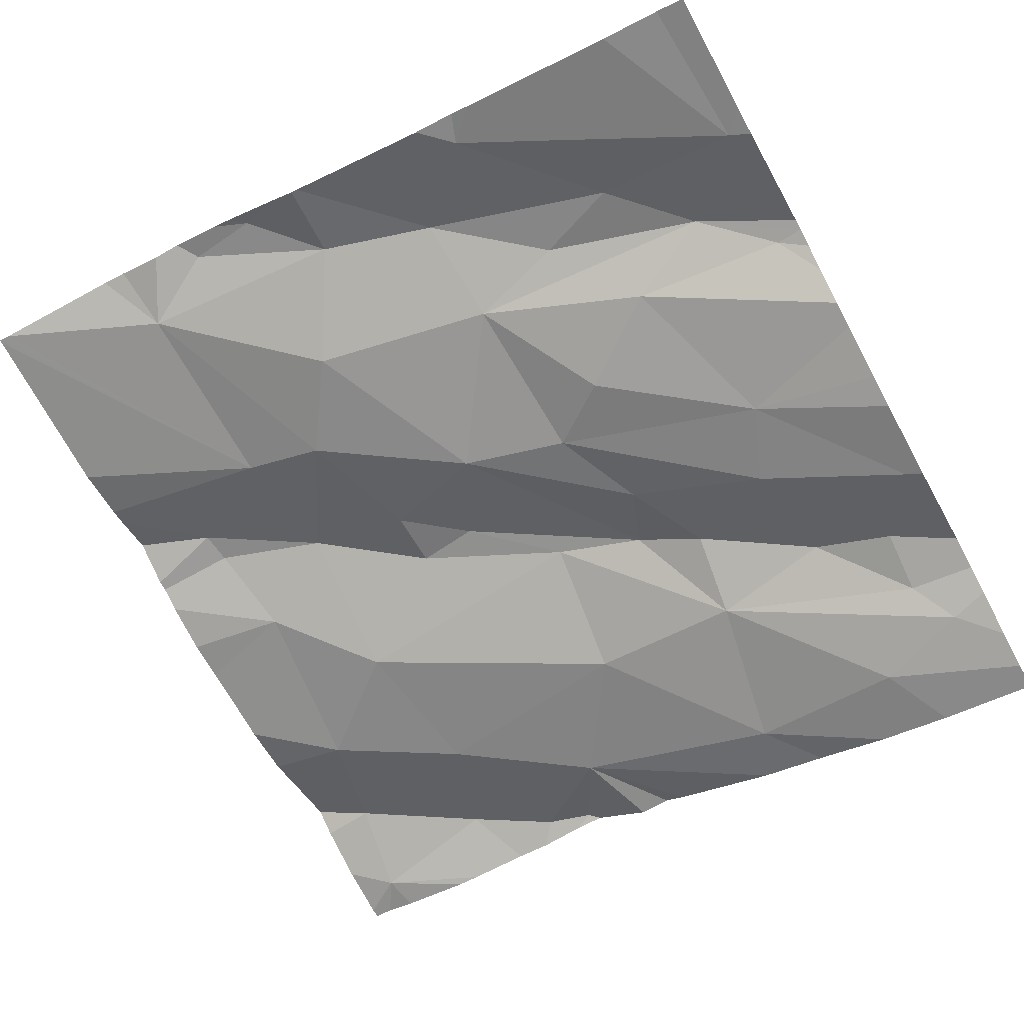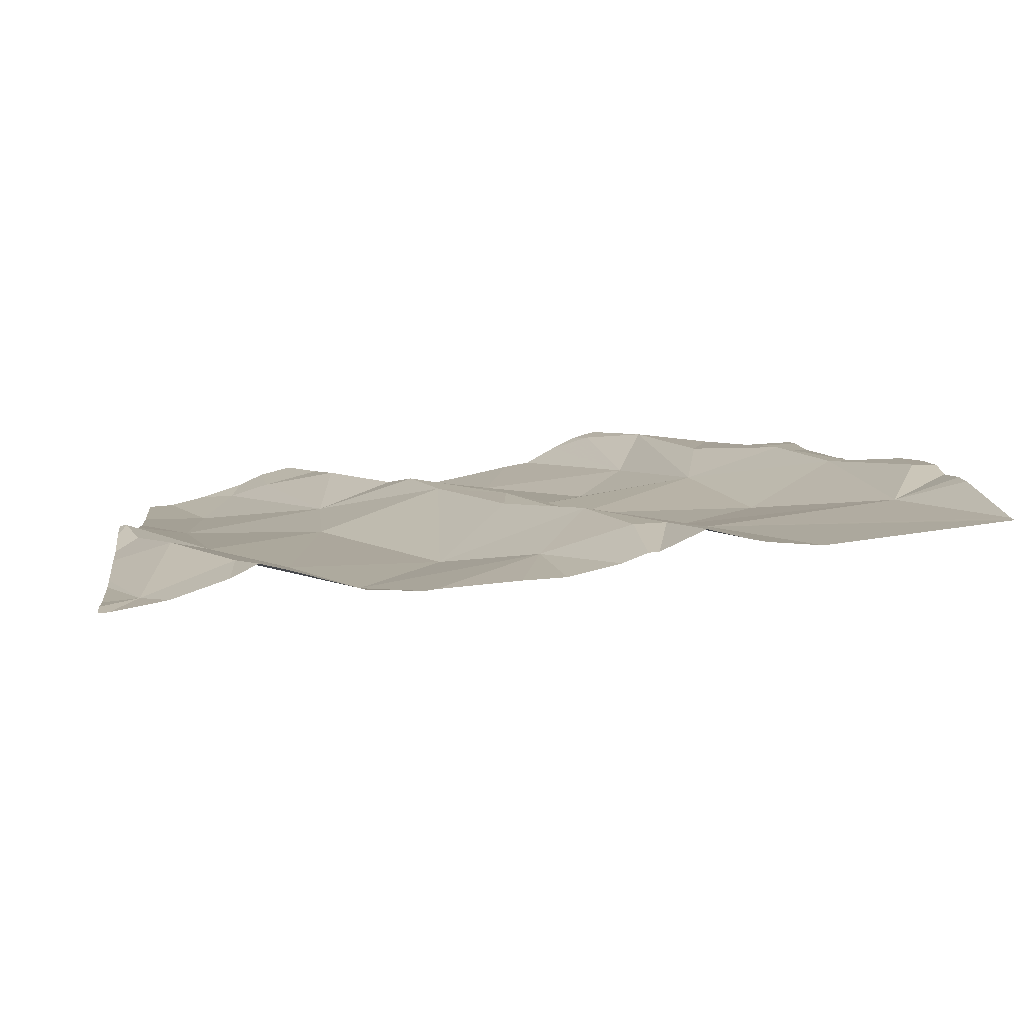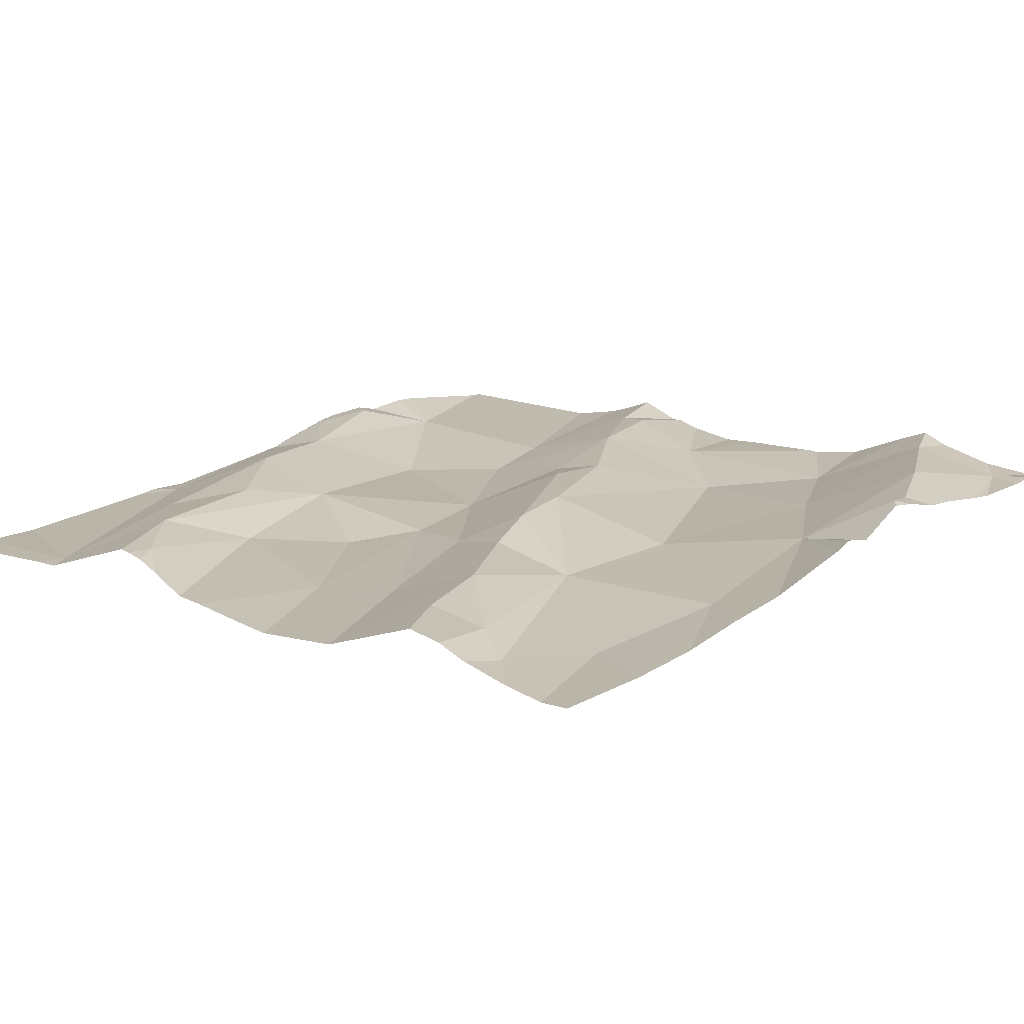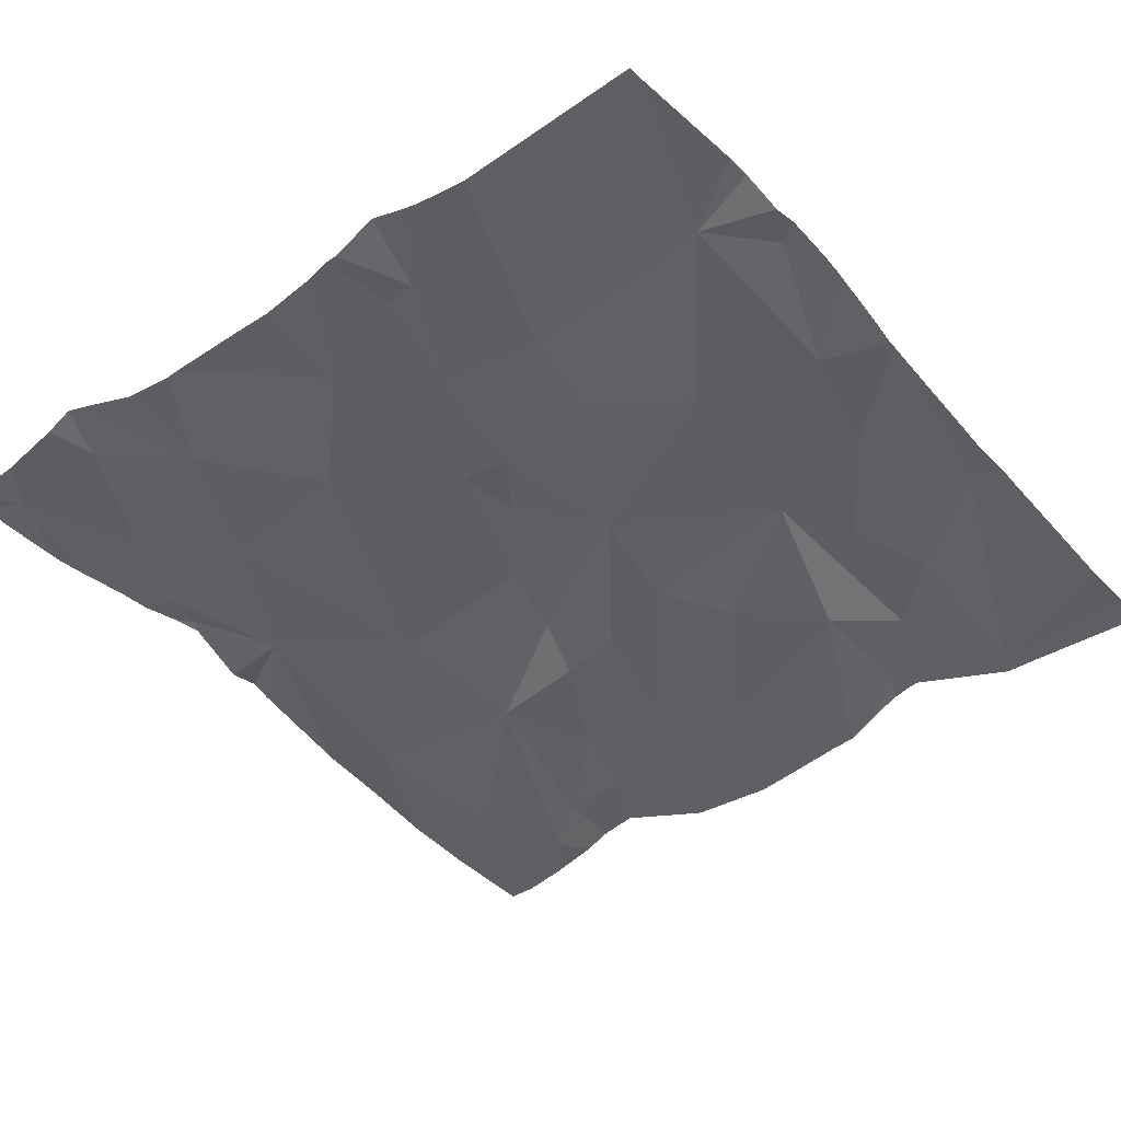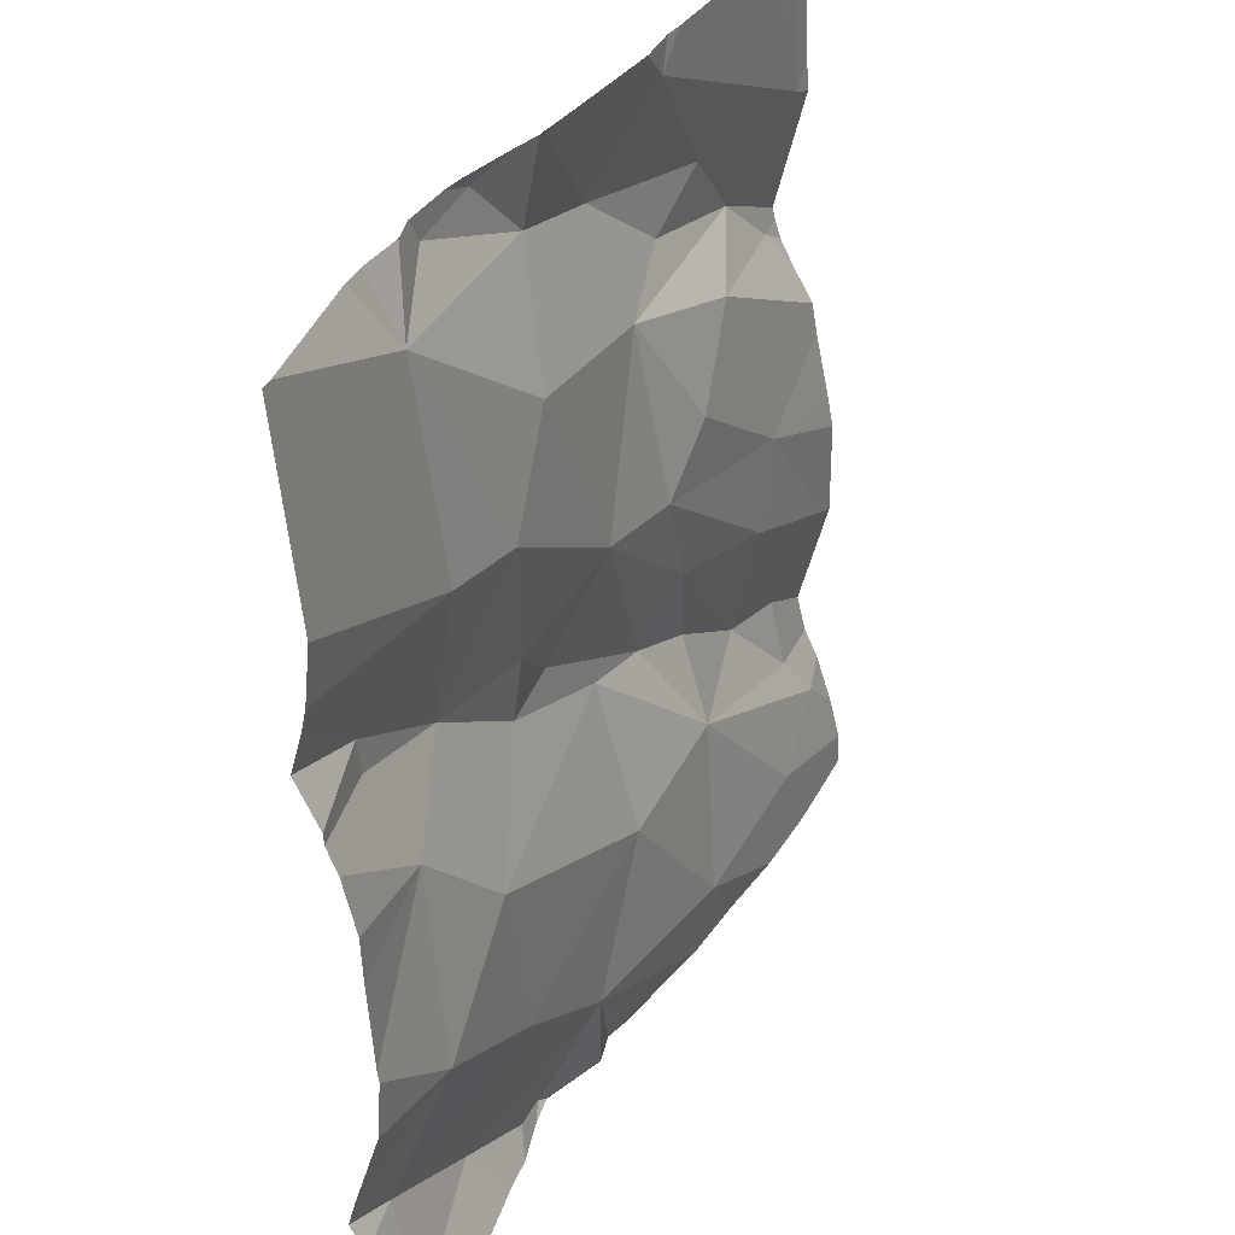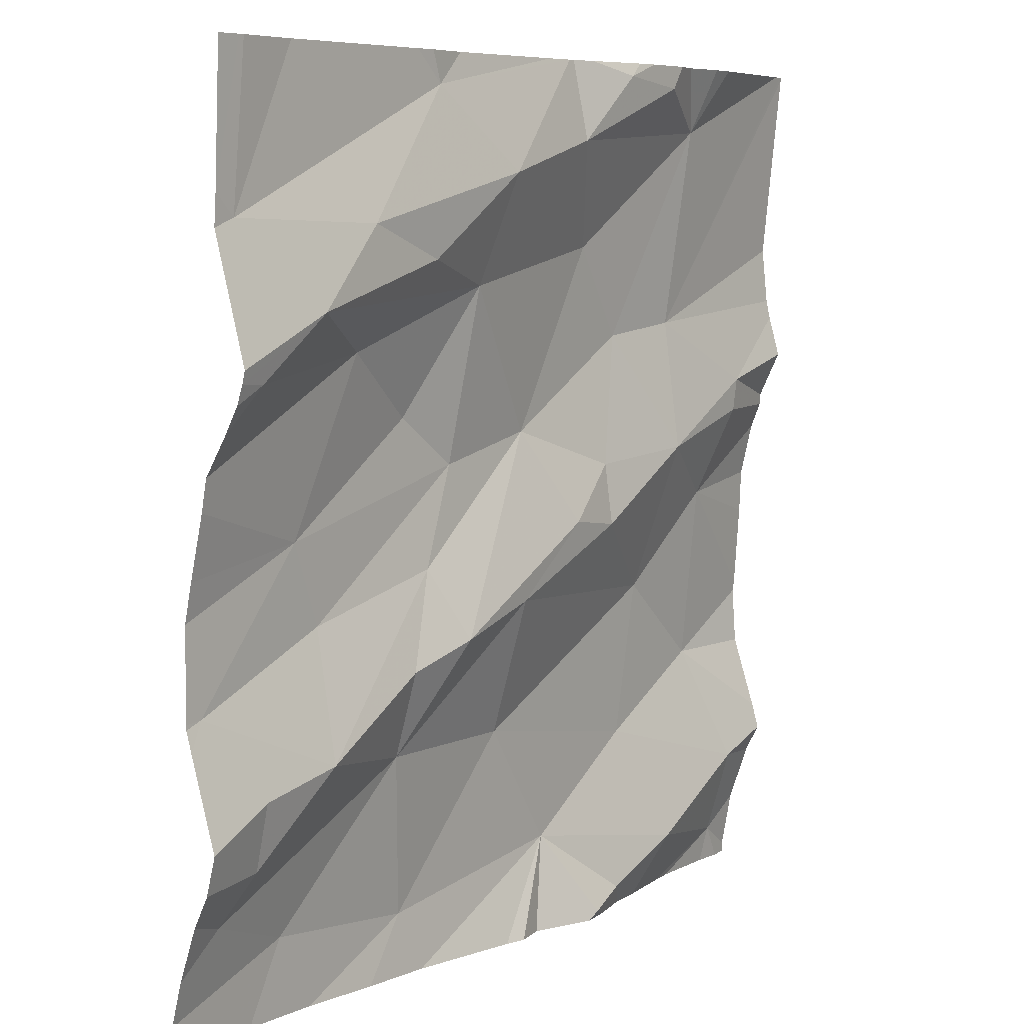
<metadata>
{"format":"obj","ext":"obj","renderer":"f3d","projection":"perspective","resolution":1024,"background":"white","views":[{"elev":-64.8,"azim":-151.3,"up":"+Z"},{"elev":15.5,"azim":83.3,"up":"+Z"},{"elev":6.7,"azim":-49.4,"up":"+Z"},{"elev":-33.3,"azim":129.5,"up":"+Z"},{"elev":34.2,"azim":106.9,"up":"+Y"},{"elev":7.0,"azim":-61.6,"up":"+Y"}]}
</metadata>
<code>
v -50.64 272.1 502.2
v -50.64 272.2 502.2
v -51.52 272 502.1
v -51.55 272 502.1
v -50.64 272.5 502.3
v -51.57 272.5 502.2
v -50.64 272.8 502.3
v -50.64 272.5 502.3
v -51.57 272.6 502.1
v -50.64 272 502.3
v -51.44 271.9 502.1
v -51.5 272.8 502.2
v -50.64 272.3 502.2
v -51.41 272.6 502.2
v -51.29 272.8 502.2
v -51.39 272.5 502.2
v -50.64 272.3 502.2
v -51.58 272.2 502.1
v -51.45 272.3 502.1
v -51.49 272.5 502.2
v -51.52 272.1 502.1
v -51.3 272.1 502.1
v -51.44 272.1 502.2
v -51.42 272.2 502.1
v -50.83 272.8 502.3
v -51 272.8 502.3
v -50.92 272.8 502.3
v -50.8 272.8 502.3
v -51.56 272.8 502.1
v -50.65 272.8 502.3
v -51.03 271.9 502.2
v -50.98 272.3 502.2
v -50.98 272.4 502.2
v -50.86 272.4 502.3
v -50.7 272 502.3
v -50.69 271.9 502.2
v -50.84 271.9 502.2
v -50.91 271.8 502.2
v -50.84 272.7 502.3
v -51.31 272.2 502.2
v -50.85 272.5 502.2
v -50.88 272 502.2
v -50.73 272.4 502.3
v -50.76 272.3 502.2
v -50.93 271.9 502.2
v -51.32 272.8 502.2
v -50.91 272.8 502.3
v -50.96 272.8 502.3
v -51.01 272.6 502.2
v -50.94 272.5 502.2
v -51.2 272.7 502.2
v -51.07 272.7 502.2
v -51.32 272.6 502.2
v -51.27 271.9 502.1
v -50.98 271.9 502.2
v -50.85 272.2 502.2
v -51.12 272.1 502.2
v -51.14 272.2 502.2
v -51.27 272.3 502.2
v -51.24 272.2 502.2
v -51.1 272.4 502.2
v -51.22 272.4 502.2
v -51.21 272.6 502.2
v -51.29 272.4 502.2
v -50.74 272.1 502.2
v -51.05 272.3 502.2
v -50.73 272.4 502.3
v -50.8 271.8 502.2
v -50.87 271.8 502.2
v -51.24 271.8 502.1
v -51.12 271.8 502.2
v -51.31 271.8 502.1
v -50.78 271.8 502.2
v -50.7 271.8 502.2
v -51 271.8 502.2
v -51.06 271.8 502.2
v -50.96 271.8 502.2
v -51.48 271.8 502.1
v -51.1 271.8 502.2
v -51.6 272 502.1
v -51.6 272 502.1
v -51.6 272.4 502.1
v -51.6 272.5 502.2
v -51.6 272.6 502.1
v -51.6 272.7 502.1
v -51.05 272.8 502.2
v -51.6 271.9 502.1
v -51.6 272.4 502.1
v -51.6 272.5 502.2
v -51.6 271.9 502.1
v -51.6 272.2 502.1
v -51.6 272.1 502.1
v -51.6 272.3 502.1
v -51.6 272.3 502.1
v -51.6 272.2 502.1
v -51.6 272.6 502.2
v -51.6 272.4 502.1
v -51.6 272.5 502.2
v -51.6 272 502.1
v -50.64 272 502.3
v -50.64 272.5 502.3
v -50.64 272.6 502.3
v -50.64 271.9 502.2
v -50.64 272 502.3
v -50.64 272.2 502.2
v -50.64 272.4 502.3
v -50.64 272.4 502.3
v -50.64 272.4 502.3
v -50.64 271.9 502.2
v -50.65 272.8 502.3
v -50.99 272.8 502.3
v -51.4 271.8 502.1
v -51.56 271.8 502.1
v -51.6 271.8 502.1
v -50.66 271.8 502.2
v -50.64 271.8 502.2
v -50.88 272.8 502.3
v -51.3 272.8 502.2
v -51.09 272.8 502.2
v -51.08 272.8 502.2
v -51.25 272.8 502.2
v -51.12 272.8 502.2
v -51.57 272.8 502.1
v -51.6 272.8 502.1
v -50.64 272.8 502.3
f 80 3 81
f 119 51 52
f 104 35 103
f 113 87 114
f 9 14 15
f 16 6 82
f 103 36 109
f 115 36 74
f 118 15 121
f 102 41 101
f 18 19 94
f 101 41 8
f 87 4 90
f 100 35 104
f 19 16 88
f 20 9 96
f 81 21 99
f 3 22 23
f 23 24 18
f 89 20 98
f 9 20 14
f 20 6 16
f 12 15 46
f 18 24 19
f 3 4 22
f 11 22 4
f 21 18 92
f 23 21 3
f 18 21 23
f 26 27 47
f 33 32 34
f 36 35 37
f 23 22 40
f 30 7 125
f 42 31 37
f 43 34 44
f 69 45 38
f 117 39 25
f 25 39 28
f 36 37 69
f 39 49 50
f 50 41 39
f 15 14 51
f 52 27 26
f 119 52 120
f 52 49 39
f 15 51 119
f 53 51 14
f 14 20 53
f 22 11 54
f 31 45 37
f 55 31 76
f 57 56 58
f 60 59 40
f 62 61 63
f 63 51 53
f 63 53 20
f 70 54 72
f 19 24 62
f 59 62 24
f 19 62 64
f 54 31 57
f 23 40 59
f 24 23 59
f 37 35 42
f 38 55 77
f 28 39 110
f 56 57 42
f 31 42 57
f 58 60 22
f 59 60 61
f 61 62 59
f 61 33 50
f 52 51 63
f 56 32 58
f 65 42 35
f 66 58 32
f 32 33 66
f 60 58 66
f 66 61 60
f 50 33 34
f 41 50 34
f 65 56 42
f 56 44 34
f 34 32 56
f 65 44 56
f 67 41 34
f 43 67 34
f 52 26 86
f 47 39 117
f 111 26 48
f 54 11 78
f 39 27 52
f 54 57 22
f 31 55 45
f 16 19 64
f 60 40 22
f 64 63 16
f 64 62 63
f 22 57 58
f 16 63 20
f 63 61 49
f 49 52 63
f 50 49 61
f 33 61 66
f 113 11 87
f 112 54 78
f 10 35 100
f 41 67 8
f 77 55 75
f 35 36 103
f 86 26 111
f 71 31 70
f 43 44 106
f 44 65 2
f 72 54 112
f 67 43 107
f 48 26 47
f 70 31 54
f 47 27 39
f 80 4 3
f 75 55 76
f 46 15 118
f 81 3 21
f 82 6 83
f 8 67 5
f 5 67 108
f 83 6 89
f 84 9 85
f 74 36 73
f 10 65 35
f 85 9 29
f 87 11 4
f 73 36 68
f 88 16 82
f 13 44 17
f 17 44 105
f 89 6 20
f 90 4 80
f 68 36 69
f 1 65 10
f 91 18 95
f 92 18 91
f 30 41 7
f 38 45 55
f 93 19 97
f 94 19 93
f 2 65 1
f 95 18 94
f 7 41 102
f 96 9 84
f 97 19 88
f 98 20 96
f 110 41 30
f 29 9 12
f 99 21 92
f 69 37 45
f 105 44 2
f 12 9 15
f 106 44 13
f 107 43 106
f 76 31 79
f 108 67 107
f 79 31 71
f 109 36 115
f 110 39 41
f 78 11 113
f 116 109 115
f 120 52 86
f 121 15 122
f 122 15 119
f 123 85 29
f 124 85 123

</code>
